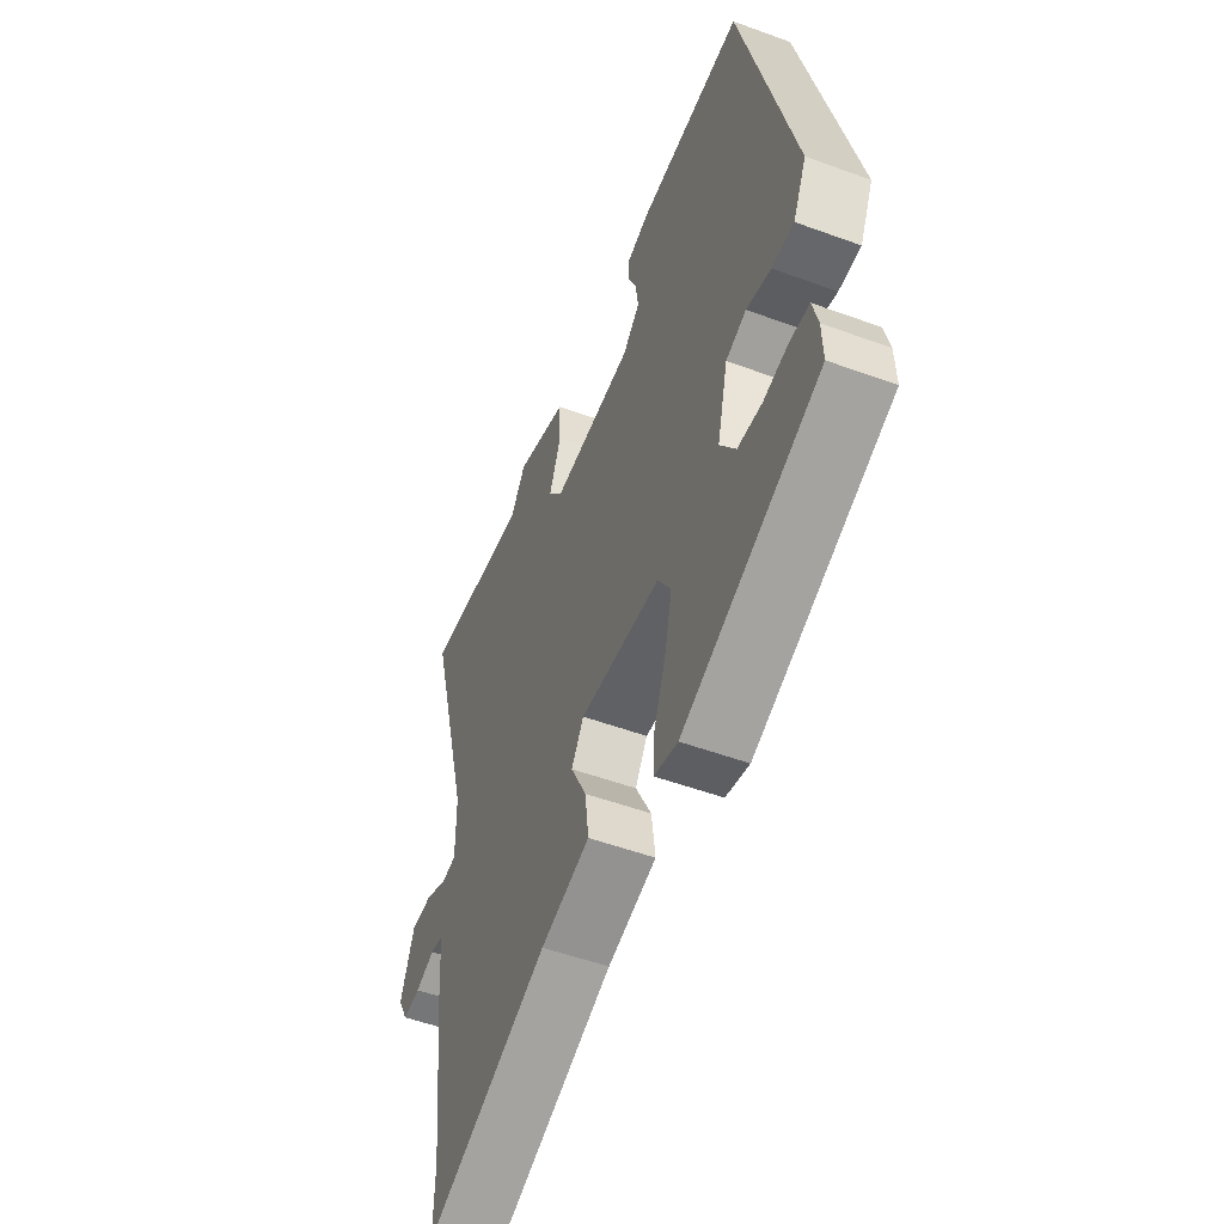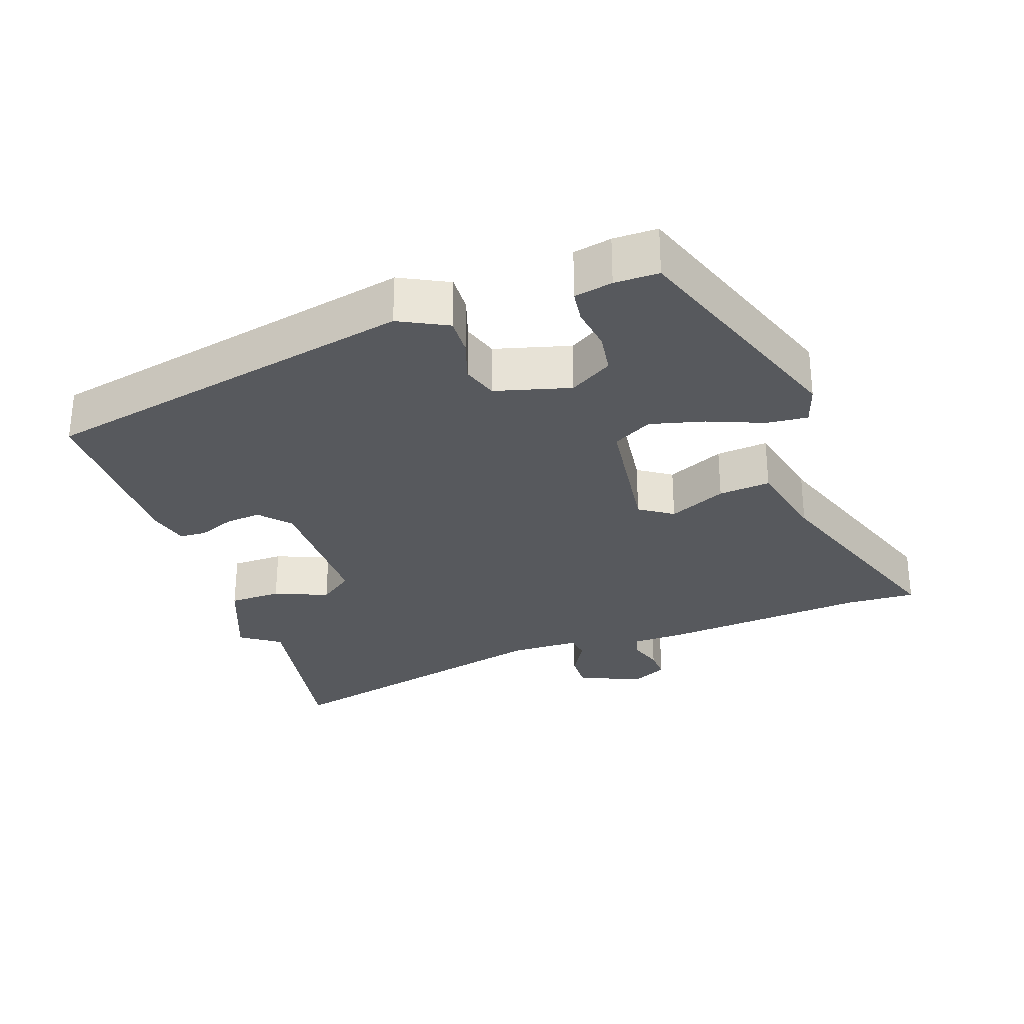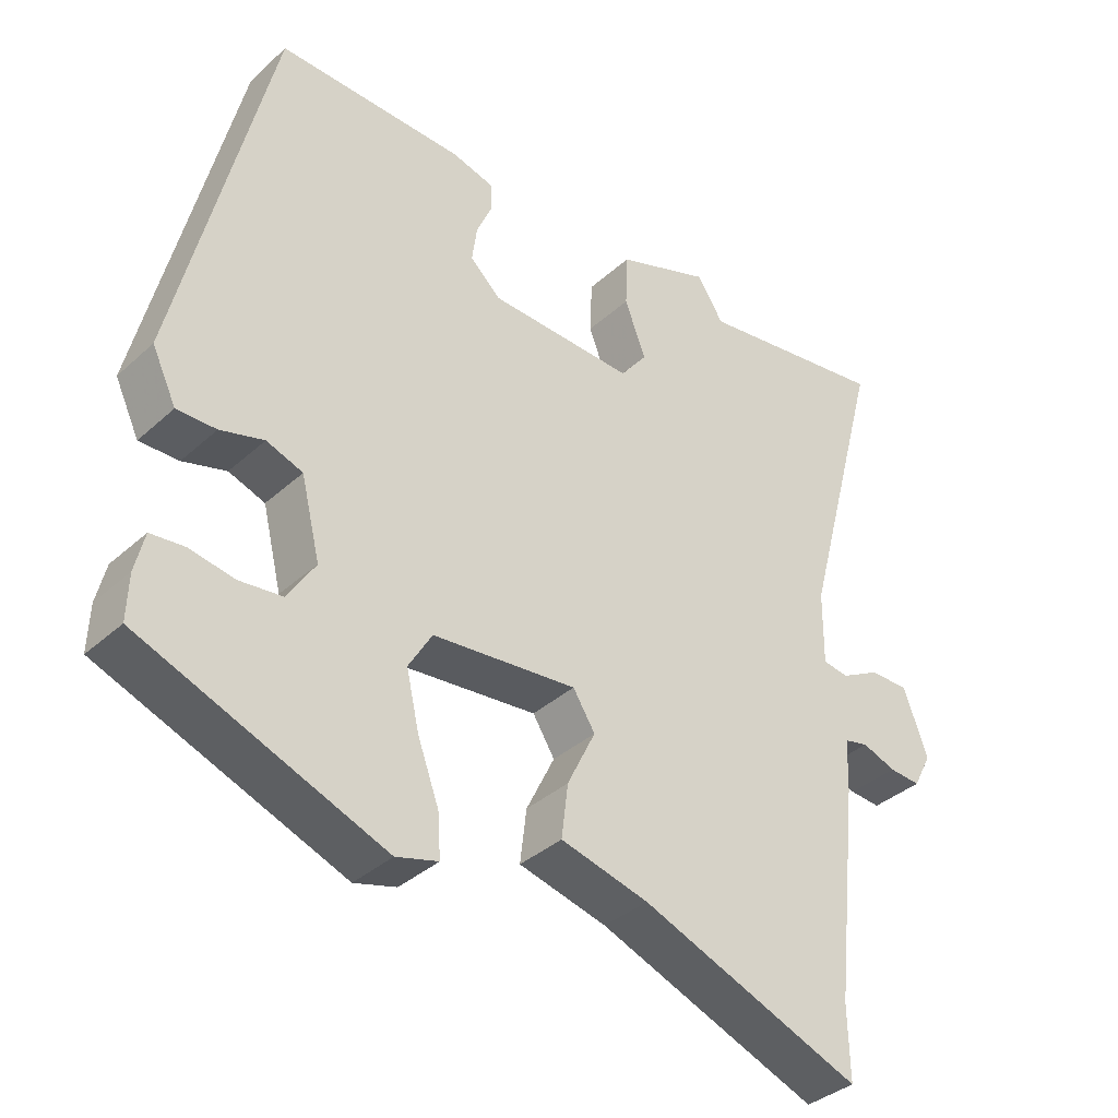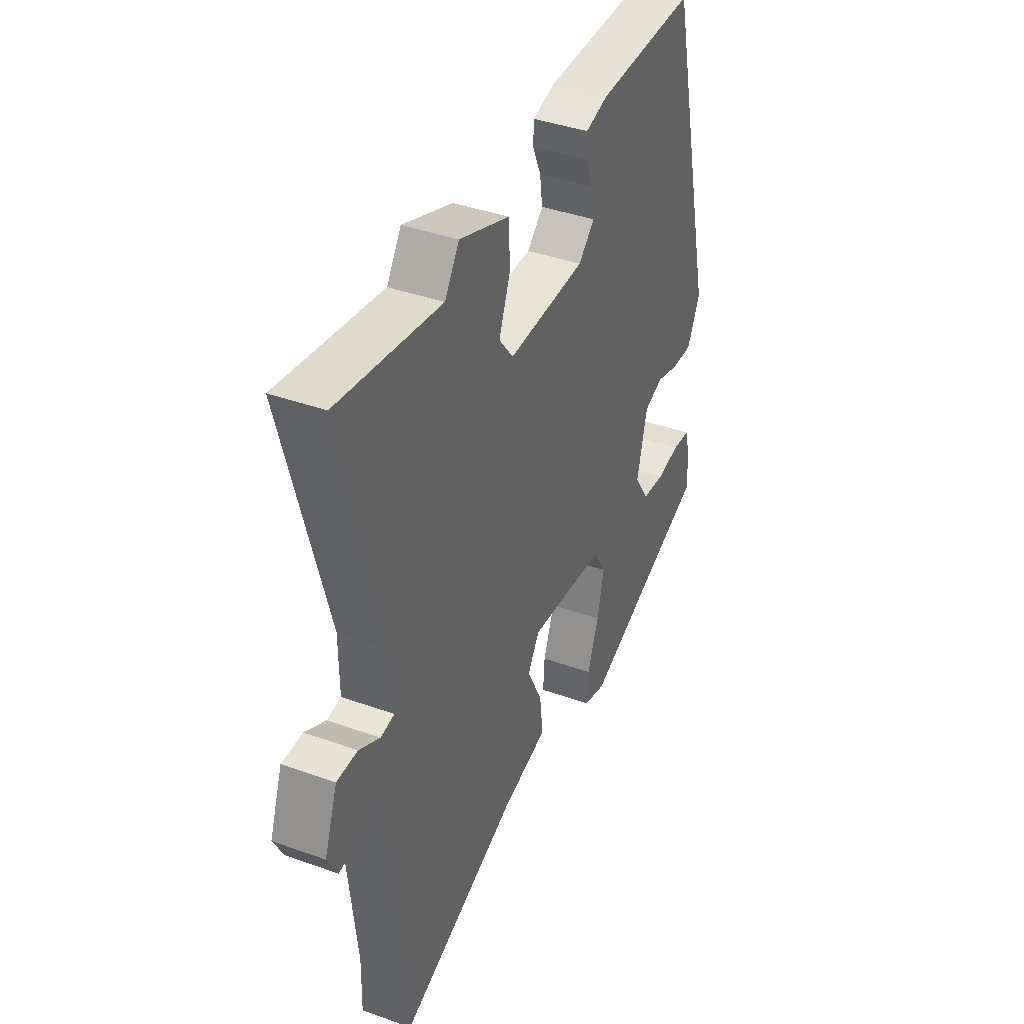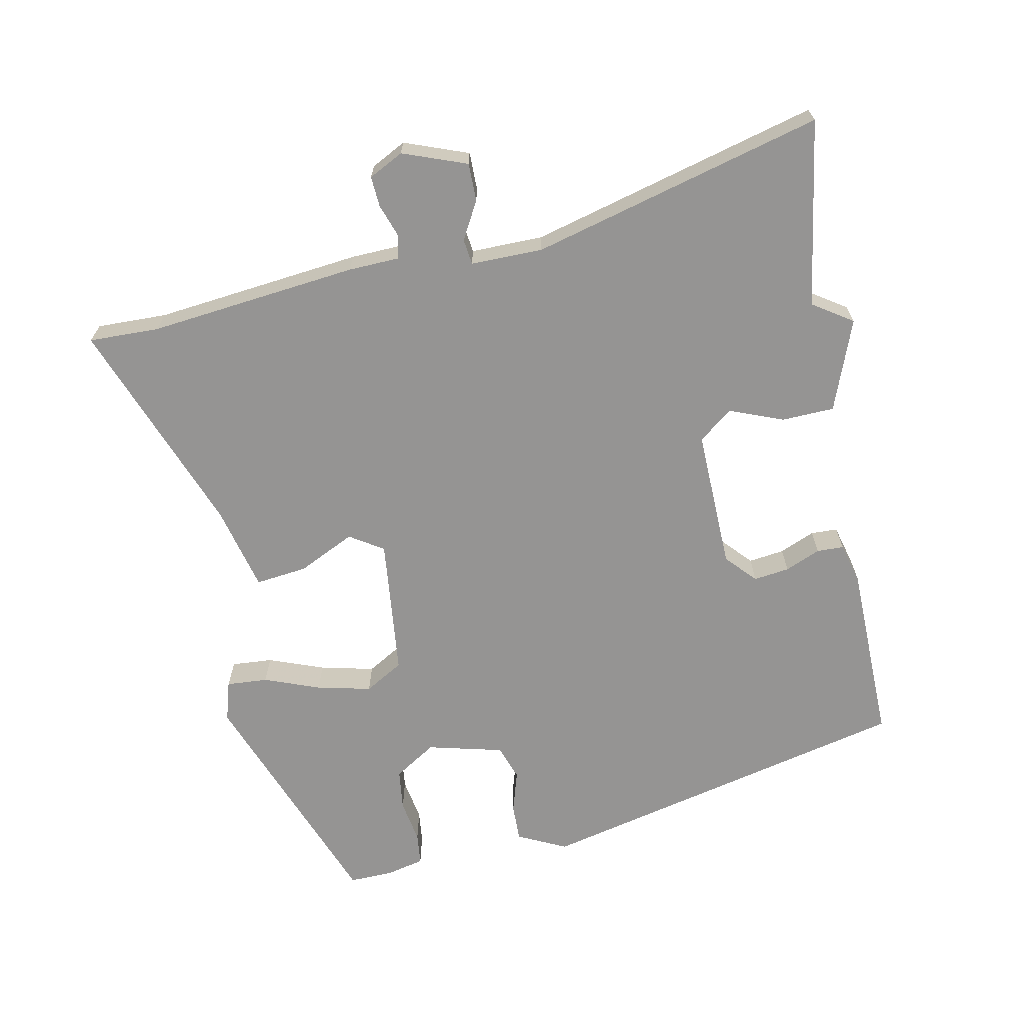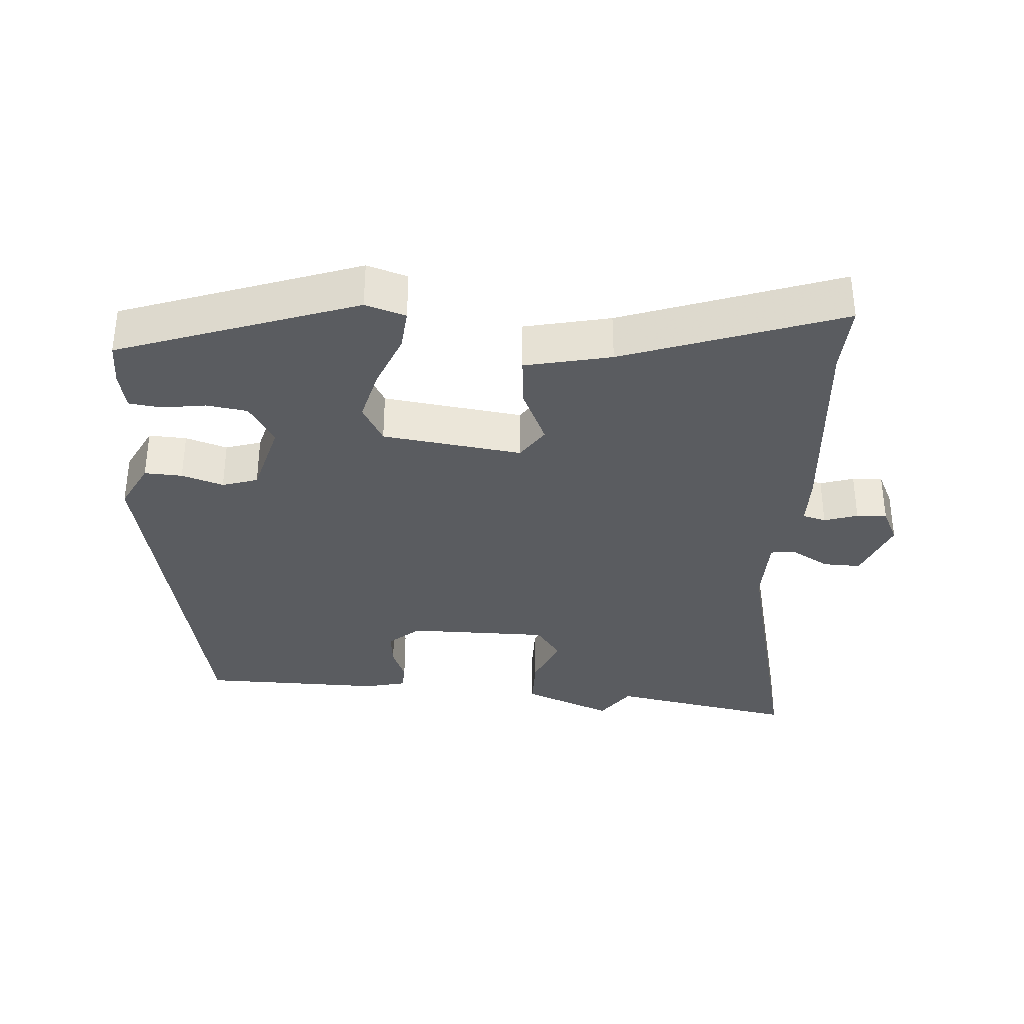
<metadata>
{"format":"obj","ext":"obj","renderer":"f3d","projection":"perspective","resolution":1024,"background":"white","views":[{"elev":-53.0,"azim":68.6,"up":"+Z"},{"elev":-29.2,"azim":107.8,"up":"+Y"},{"elev":-36.8,"azim":139.1,"up":"+Z"},{"elev":39.8,"azim":-66.0,"up":"+Z"},{"elev":-67.2,"azim":-78.9,"up":"+Y"},{"elev":-34.4,"azim":174.3,"up":"+Y"}]}
</metadata>
<code>
v -0.502 0.07 -0.59
v -0.5 0.07 -0.488
v -0.534 0.07 -0.185
v -0.537 0.07 -0.112
v -0.571 0.07 -0.104
v -0.619 0.07 -0.121
v -0.663 0.07 -0.124
v -0.689 0.07 -0.074
v -0.655 0.07 0.019
v -0.6 0.07 0.019
v -0.545 0.07 -0.011
v -0.508 0.07 -0.006
v -0.509 0.07 0.098
v -0.622 0.07 0.519
v -0.35 0.07 0.477
v -0.312 0.07 0.535
v -0.18 0.07 0.486
v -0.177 0.07 0.41
v -0.207 0.07 0.332
v -0.169 0.07 0.283
v 0.036 0.07 0.289
v 0.079 0.07 0.329
v 0.072 0.07 0.381
v 0.05 0.07 0.432
v 0.051 0.07 0.471
v 0.11 0.07 0.487
v 0.374 0.07 0.492
v 0.504 0.07 -0.055
v 0.47 0.07 -0.126
v 0.415 0.07 -0.125
v 0.354 0.07 -0.107
v 0.303 0.07 -0.125
v 0.276 0.07 -0.235
v 0.315 0.07 -0.296
v 0.375 0.07 -0.303
v 0.438 0.07 -0.292
v 0.485 0.07 -0.297
v 0.498 0.07 -0.352
v 0.5 0.07 -0.416
v 0.159 0.07 -0.547
v 0.1 0.07 -0.53
v 0.104 0.07 -0.47
v 0.134 0.07 -0.389
v 0.152 0.07 -0.31
v 0.119 0.07 -0.254
v -0.084 0.07 -0.233
v -0.115 0.07 -0.282
v -0.075 0.07 -0.364
v -0.066 0.07 -0.439
v -0.19 0.07 -0.47
v -0.502 0 -0.59
v -0.5 0 -0.488
v -0.534 0 -0.185
v -0.537 0 -0.112
v -0.571 0 -0.104
v -0.619 0 -0.121
v -0.663 0 -0.124
v -0.689 0 -0.074
v -0.655 0 0.019
v -0.6 0 0.019
v -0.545 0 -0.011
v -0.508 0 -0.006
v -0.509 0 0.098
v -0.622 0 0.519
v -0.35 0 0.477
v -0.312 0 0.535
v -0.18 0 0.486
v -0.177 0 0.41
v -0.207 0 0.332
v -0.169 0 0.283
v 0.036 0 0.289
v 0.079 0 0.329
v 0.072 0 0.381
v 0.05 0 0.432
v 0.051 0 0.471
v 0.11 0 0.487
v 0.374 0 0.492
v 0.504 0 -0.055
v 0.47 0 -0.126
v 0.415 0 -0.125
v 0.354 0 -0.107
v 0.303 0 -0.125
v 0.276 0 -0.235
v 0.315 0 -0.296
v 0.375 0 -0.303
v 0.438 0 -0.292
v 0.485 0 -0.297
v 0.498 0 -0.352
v 0.5 0 -0.416
v 0.159 0 -0.547
v 0.1 0 -0.53
v 0.104 0 -0.47
v 0.134 0 -0.389
v 0.152 0 -0.31
v 0.119 0 -0.254
v -0.084 0 -0.233
v -0.115 0 -0.282
v -0.075 0 -0.364
v -0.066 0 -0.439
v -0.19 0 -0.47
f 47 48 49 50
f 47 50 1 2
f 2 3 4
f 47 2 4
f 46 47 4
f 45 46 4
f 41 42 43
f 40 41 43
f 39 40 43
f 38 39 43
f 37 38 43
f 36 37 43
f 35 36 43
f 34 35 43 44
f 33 34 44 45
f 29 30 31
f 28 29 31
f 27 28 31
f 26 27 31
f 25 26 31
f 24 25 31
f 23 24 31
f 22 23 31 32
f 32 33 45
f 22 32 45
f 21 22 45
f 17 18 19
f 16 17 19
f 15 16 19
f 15 19 20
f 14 15 20
f 13 14 20
f 20 21 45
f 13 20 45
f 12 13 45
f 9 10 11
f 8 9 11
f 7 8 11
f 6 7 11
f 5 6 11
f 11 12 45
f 5 11 45
f 4 5 45
f 100 99 98 97
f 52 51 100 97
f 54 53 52
f 54 52 97
f 54 97 96
f 54 96 95
f 93 92 91
f 93 91 90
f 93 90 89
f 93 89 88
f 93 88 87
f 93 87 86
f 93 86 85
f 94 93 85 84
f 95 94 84 83
f 81 80 79
f 81 79 78
f 81 78 77
f 81 77 76
f 81 76 75
f 81 75 74
f 81 74 73
f 82 81 73 72
f 95 83 82
f 95 82 72
f 95 72 71
f 69 68 67
f 69 67 66
f 69 66 65
f 70 69 65
f 70 65 64
f 70 64 63
f 95 71 70
f 95 70 63
f 95 63 62
f 61 60 59
f 61 59 58
f 61 58 57
f 61 57 56
f 61 56 55
f 95 62 61
f 95 61 55
f 95 55 54
f 1 51 52 2
f 2 52 53 3
f 3 53 54 4
f 4 54 55 5
f 5 55 56 6
f 6 56 57 7
f 7 57 58 8
f 8 58 59 9
f 9 59 60 10
f 10 60 61 11
f 11 61 62 12
f 12 62 63 13
f 13 63 64 14
f 14 64 65 15
f 15 65 66 16
f 16 66 67 17
f 17 67 68 18
f 18 68 69 19
f 19 69 70 20
f 20 70 71 21
f 21 71 72 22
f 22 72 73 23
f 23 73 74 24
f 24 74 75 25
f 25 75 76 26
f 26 76 77 27
f 27 77 78 28
f 28 78 79 29
f 29 79 80 30
f 30 80 81 31
f 31 81 82 32
f 32 82 83 33
f 33 83 84 34
f 34 84 85 35
f 35 85 86 36
f 36 86 87 37
f 37 87 88 38
f 38 88 89 39
f 39 89 90 40
f 40 90 91 41
f 41 91 92 42
f 42 92 93 43
f 43 93 94 44
f 44 94 95 45
f 45 95 96 46
f 46 96 97 47
f 47 97 98 48
f 48 98 99 49
f 49 99 100 50
f 50 100 51 1

</code>
